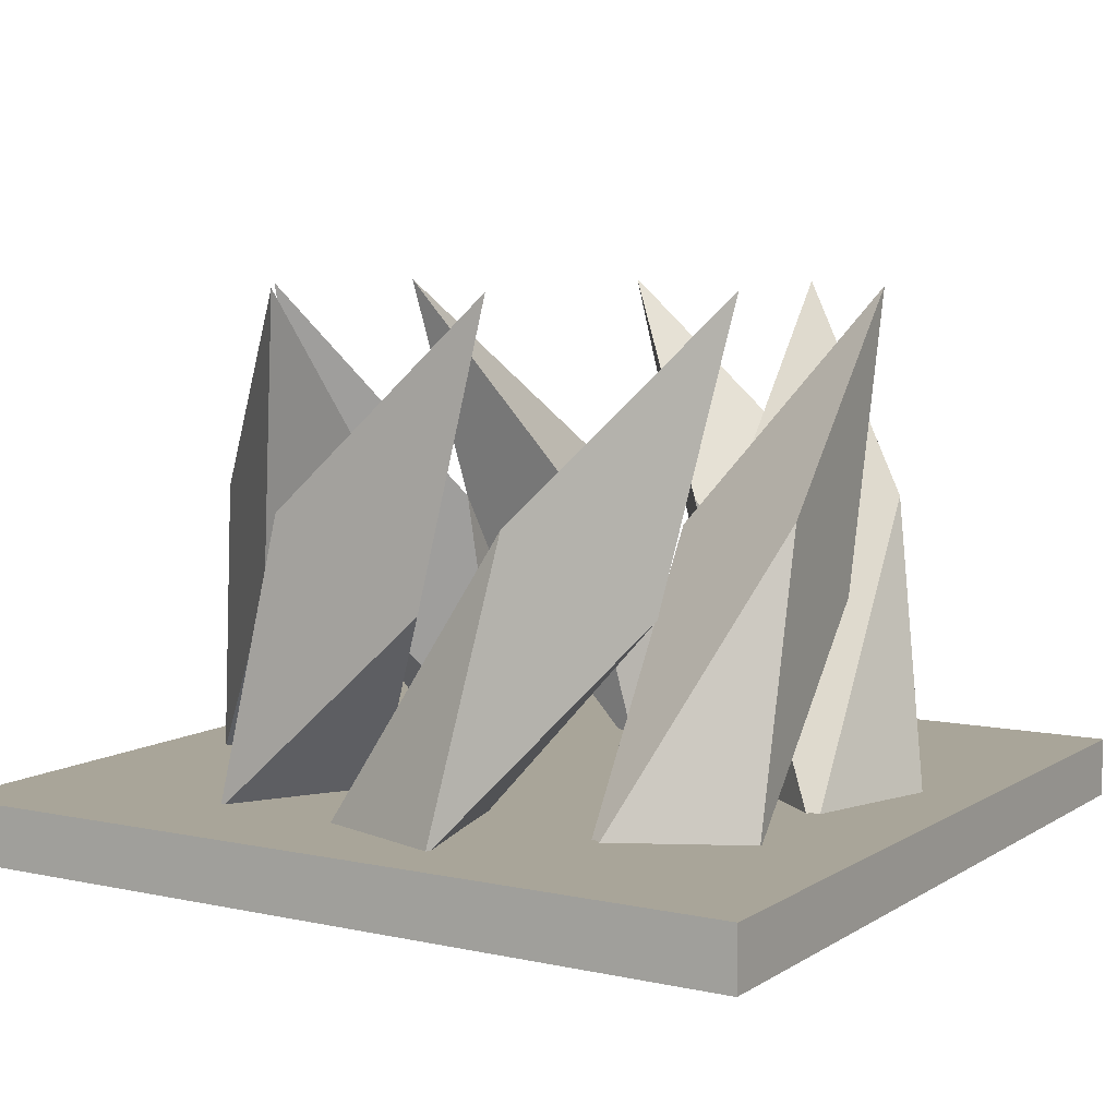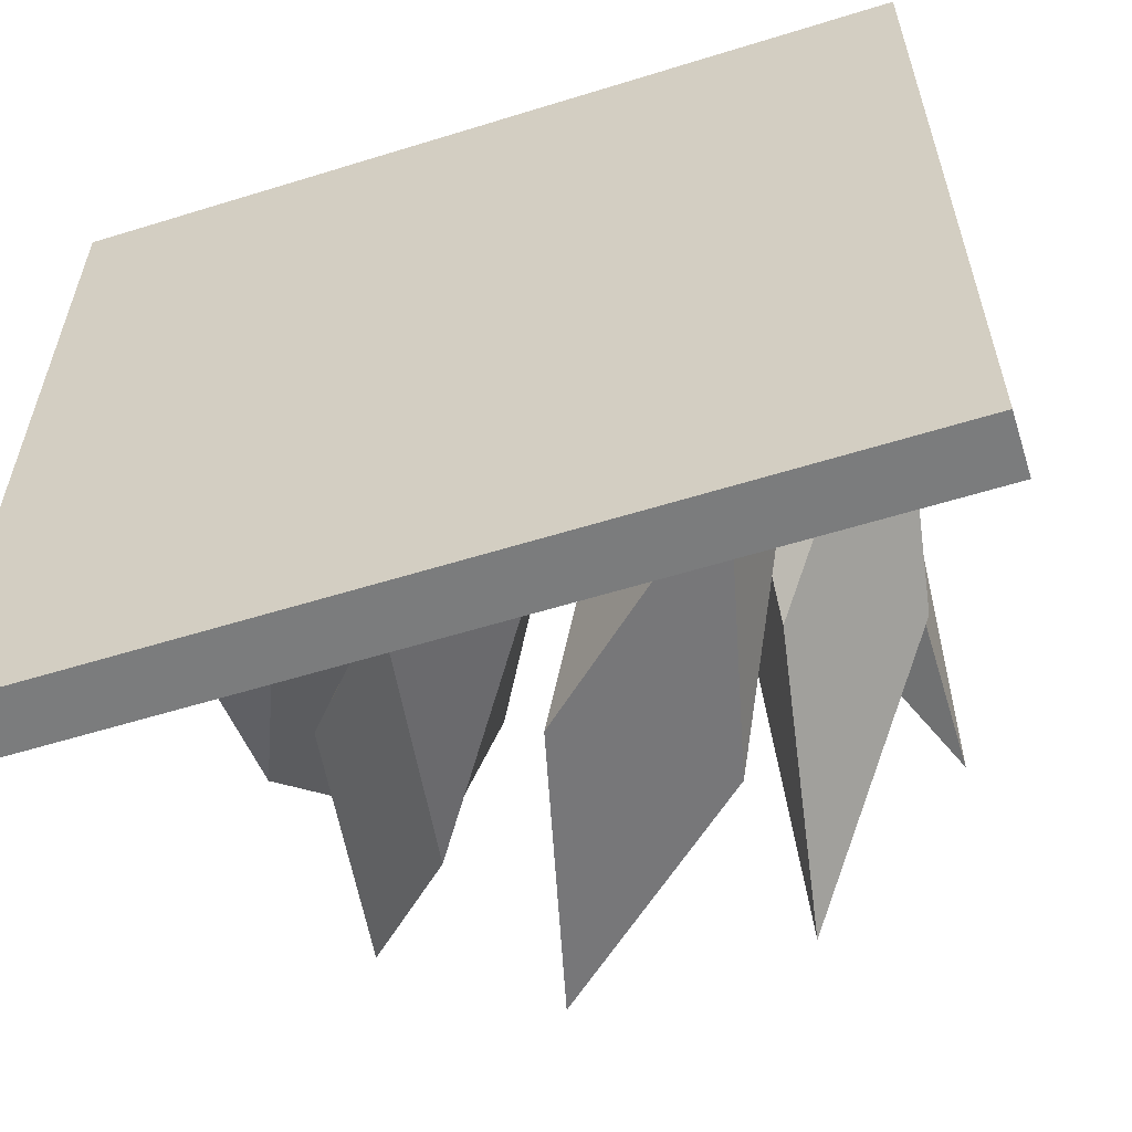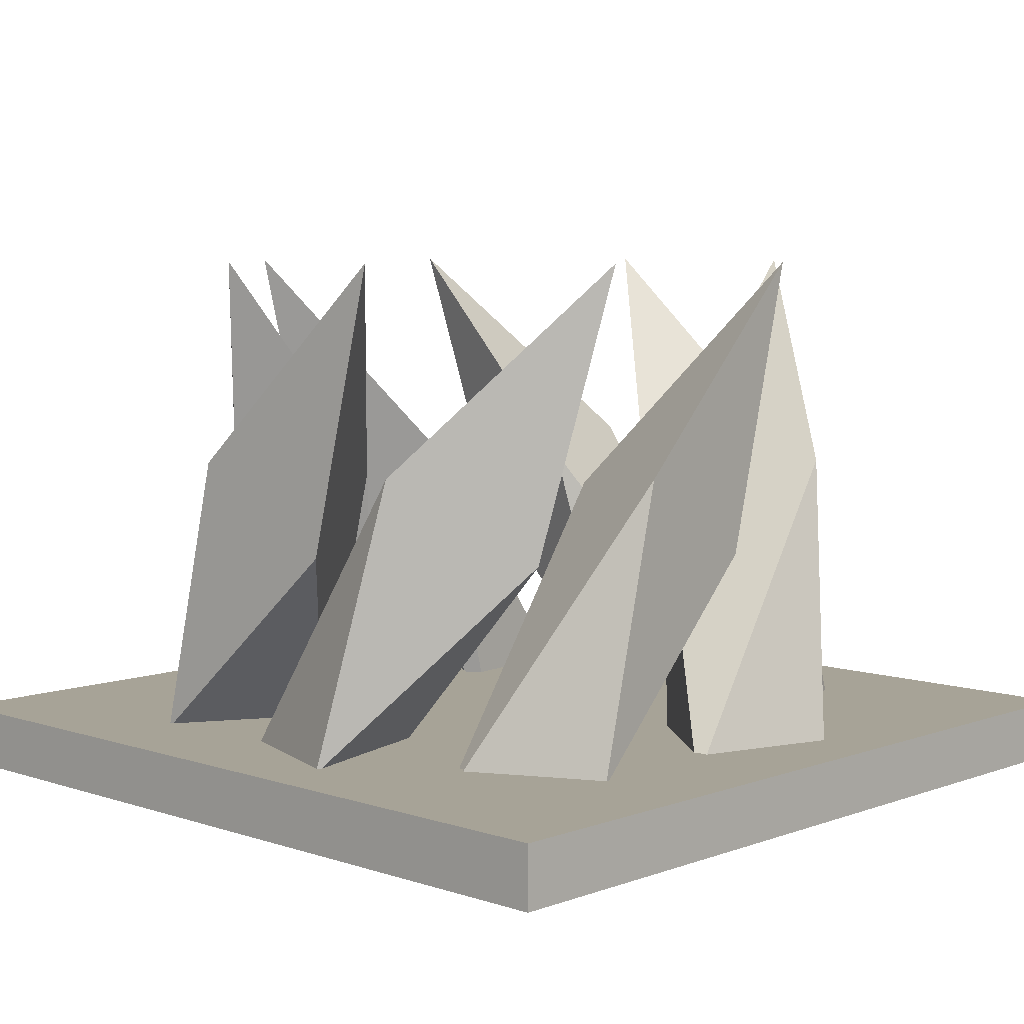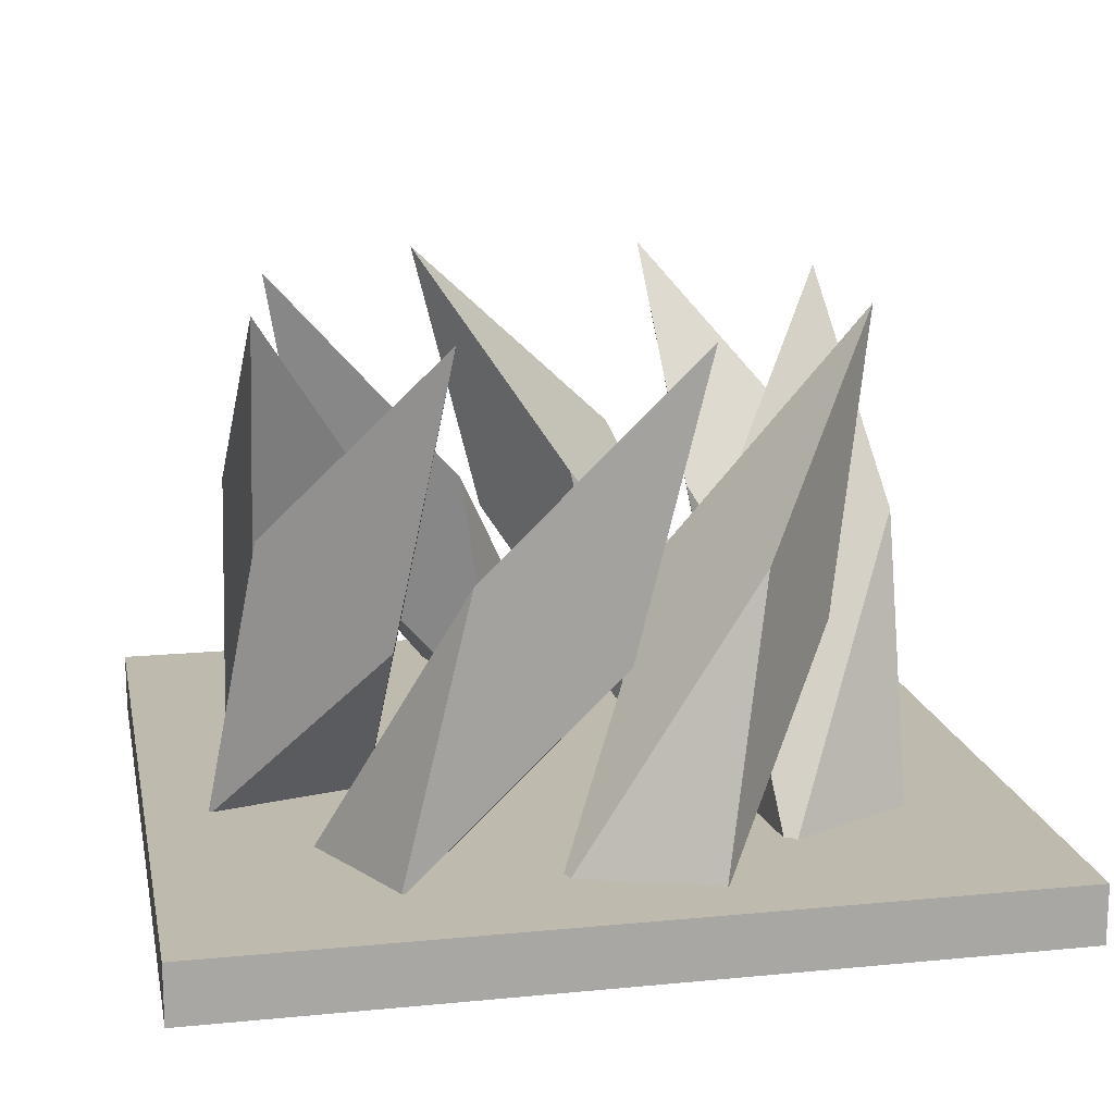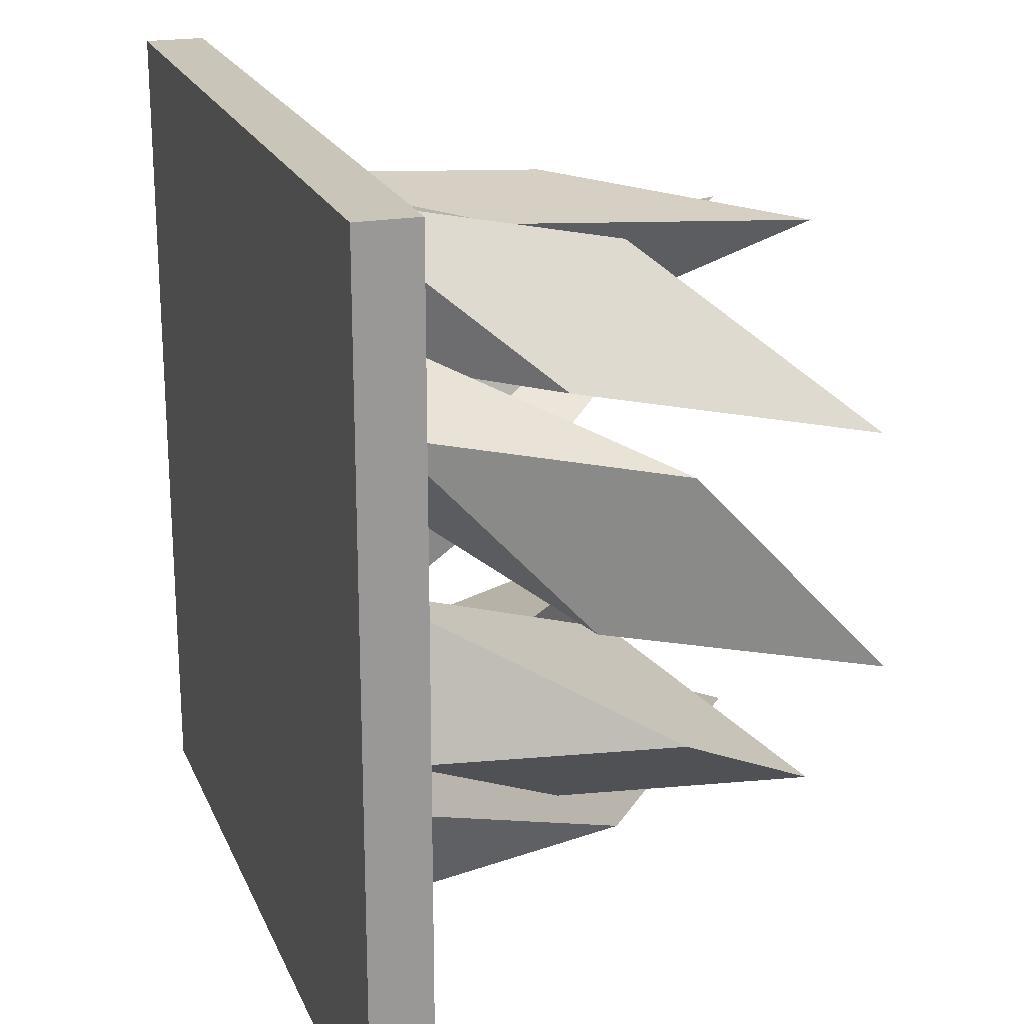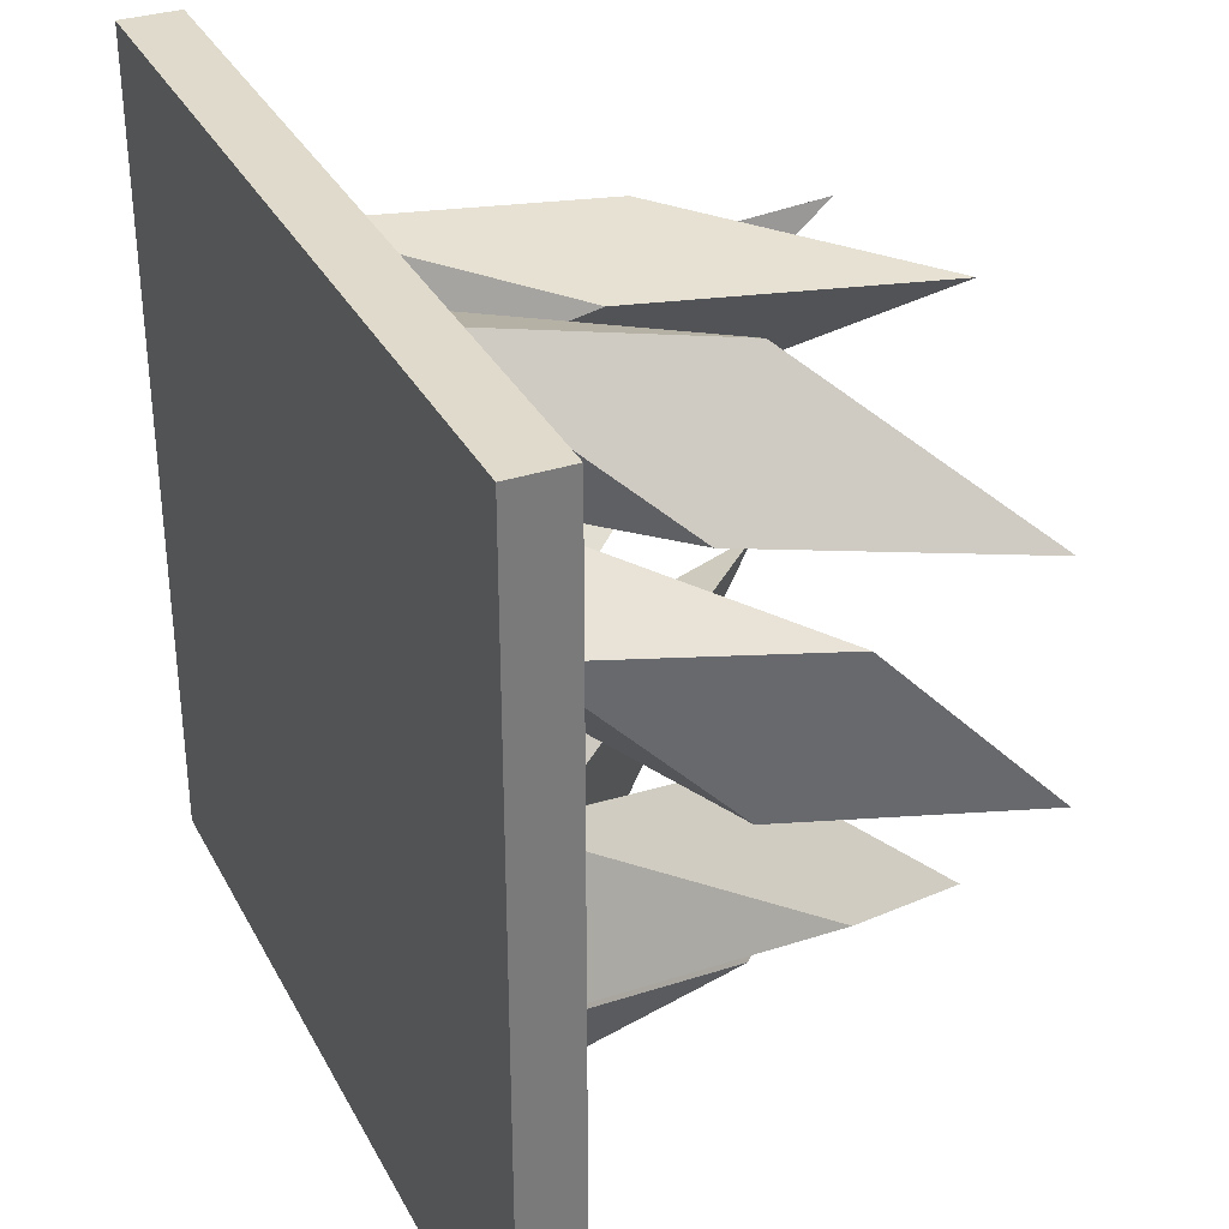
<metadata>
{"format":"obj","ext":"obj","renderer":"f3d","projection":"perspective","resolution":1024,"background":"white","views":[{"elev":7.4,"azim":-58.6,"up":"+Y"},{"elev":-58.7,"azim":17.7,"up":"+Z"},{"elev":6.7,"azim":43.7,"up":"+Y"},{"elev":15.7,"azim":78.6,"up":"+Y"},{"elev":20.6,"azim":71.6,"up":"+Z"},{"elev":33.0,"azim":65.7,"up":"+Z"}]}
</metadata>
<code>
v -0.1491 0.6103 0.4916
v -0.2964 0.8257 0.2688
v -0.1778 0.9158 0.3644
v -0.1717 0.6013 0.5688
v -0.351 1.128 0.216
v -0.1256 0.6199 0.4139
v -0.2309 0.6006 0.5209
v -0.3432 0.8963 0.4242
v -0.2902 0.6008 0.474
v -0.2075 0.6107 0.4442
v -0.5084 0.6103 0.1491
v -0.7312 0.8257 0.2964
v -0.6356 0.9158 0.1778
v -0.4312 0.6013 0.1717
v -0.784 1.128 0.351
v -0.5861 0.6199 0.1256
v -0.4791 0.6006 0.2309
v -0.5758 0.8963 0.3432
v -0.526 0.6008 0.2902
v -0.5558 0.6107 0.2075
v -0.8509 0.6103 0.5084
v -0.7036 0.8257 0.7312
v -0.8222 0.9158 0.6356
v -0.8283 0.6013 0.4312
v -0.649 1.128 0.784
v -0.8744 0.6199 0.5861
v -0.7691 0.6006 0.4791
v -0.6568 0.8963 0.5758
v -0.7098 0.6008 0.526
v -0.7925 0.6107 0.5558
v -0.4916 0.6103 0.8509
v -0.2688 0.8257 0.7036
v -0.3644 0.9158 0.8222
v -0.5688 0.6013 0.8283
v -0.216 1.128 0.649
v -0.4139 0.6199 0.8744
v -0.5209 0.6006 0.7691
v -0.4242 0.8963 0.6568
v -0.474 0.6008 0.7098
v -0.4442 0.6107 0.7925
v -0.2518 0.6103 0.2564
v -0.5135 0.8257 0.203
v -0.362 0.9158 0.1868
v -0.2132 0.6013 0.3269
v -0.5895 1.128 0.2043
v -0.2901 0.6199 0.1848
v -0.2889 0.6006 0.3349
v -0.4367 0.8963 0.346
v -0.364 0.6008 0.3437
v -0.3266 0.6107 0.2642
v -0.748 0.6103 0.2683
v -0.8014 0.8257 0.53
v -0.8177 0.9158 0.3785
v -0.6775 0.6013 0.2297
v -0.8001 1.128 0.606
v -0.8196 0.6199 0.3066
v -0.6695 0.6006 0.3054
v -0.6585 0.8963 0.4532
v -0.6607 0.6008 0.3805
v -0.7403 0.6107 0.3431
v -0.7361 0.6103 0.7645
v -0.4745 0.8257 0.8179
v -0.6259 0.9158 0.8342
v -0.7748 0.6013 0.694
v -0.3985 1.128 0.8166
v -0.6978 0.6199 0.8361
v -0.699 0.6006 0.686
v -0.5512 0.8963 0.675
v -0.6239 0.6008 0.6772
v -0.6613 0.6107 0.7568
v -0.2399 0.6103 0.7526
v -0.1865 0.8257 0.491
v -0.1703 0.9158 0.6424
v -0.3104 0.6013 0.7913
v -0.1878 1.128 0.415
v -0.1683 0.6199 0.7143
v -0.3184 0.6006 0.7156
v -0.3295 0.8963 0.5677
v -0.3272 0.6008 0.6404
v -0.2477 0.6107 0.6778
f 3 4 1 6
f 6 2 5 3
f 2 6 10 9
f 9 8 5 2
f 8 9 7 4
f 4 3 5 8
f 13 14 11 16
f 16 12 15 13
f 12 16 20 19
f 19 18 15 12
f 18 19 17 14
f 14 13 15 18
f 23 24 21 26
f 26 22 25 23
f 22 26 30 29
f 29 28 25 22
f 28 29 27 24
f 24 23 25 28
f 33 34 31 36
f 36 32 35 33
f 32 36 40 39
f 39 38 35 32
f 38 39 37 34
f 34 33 35 38
f 43 44 41 46
f 46 42 45 43
f 42 46 50 49
f 49 48 45 42
f 48 49 47 44
f 44 43 45 48
f 53 54 51 56
f 56 52 55 53
f 52 56 60 59
f 59 58 55 52
f 58 59 57 54
f 54 53 55 58
f 63 64 61 66
f 66 62 65 63
f 62 66 70 69
f 69 68 65 62
f 68 69 67 64
f 64 63 65 68
f 73 74 71 76
f 76 72 75 73
f 72 76 80 79
f 79 78 75 72
f 78 79 77 74
f 74 73 75 78
v -0.0625 0.5625 0.0625
v -0.0625 0.5625 0.9375
v -0.9375 0.5625 0.9375
v -0.9375 0.5625 0.0625
v -0.0625 0.625 0.0625
v -0.0625 0.625 0.9375
v -0.9375 0.625 0.9375
v -0.9375 0.625 0.0625
f 85 86 82 81
f 86 87 83 82
f 87 88 84 83
f 88 85 81 84
f 81 82 83 84
f 88 87 86 85

</code>
